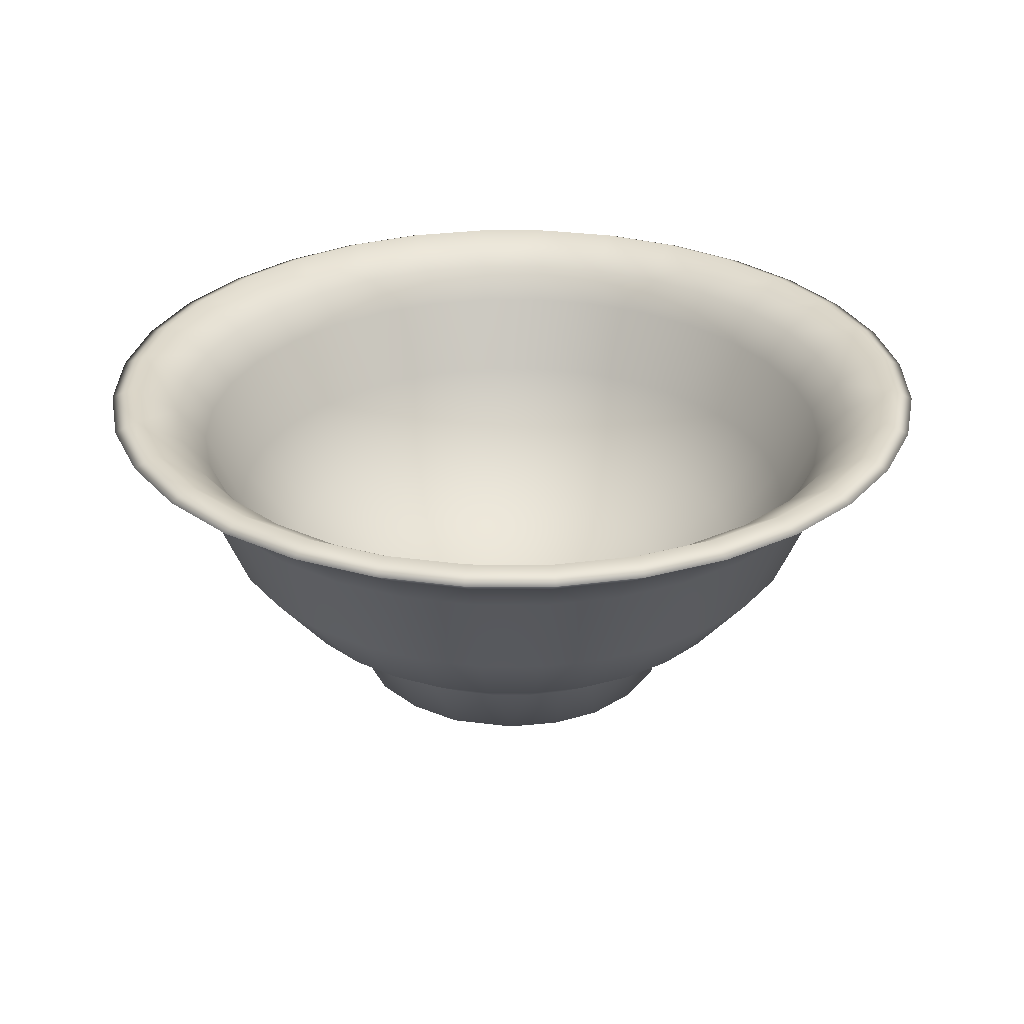
<metadata>
{"format":"obj","ext":"obj","renderer":"f3d","projection":"perspective","resolution":1024,"background":"white","views":[{"elev":29.6,"azim":-5.4,"up":"+Y"}]}
</metadata>
<code>
v 0.3165 0.02501 0.5365
v 0.5 0.07717 0.5
v 0.3092 0.1247 0.5222
v 0.2345 0.1814 0.5528
v 0.2293 0.1814 0.5
v 0.1748 0.255 0.5647
v 0.1684 0.255 0.5
v 0.1373 0.3408 0.5721
v 0.1302 0.3408 0.5
v 0.1084 0.3769 0.5779
v 0.1007 0.3769 0.5
v 0.05935 0.4096 0.5877
v 0.05072 0.4096 0.5
v 0.03413 0.3989 0.5927
v 0.025 0.3989 0.5
v 0.07969 0.3672 0.5836
v 0.07145 0.3672 0.5
v 0.1146 0.3257 0.5767
v 0.1071 0.3257 0.5
v 0.1578 0.2186 0.5681
v 0.1511 0.2186 0.5
v 0.2206 0.1399 0.5556
v 0.2151 0.1399 0.5
v 0.3024 0.07951 0.5393
v 0.2986 0.07951 0.5
v 0.3327 0.025 0.5857
v 0.4014 0.08928 0.5196
v 0.2499 0.1814 0.6036
v 0.1937 0.255 0.6269
v 0.1583 0.3408 0.6415
v 0.1311 0.3769 0.6528
v 0.08491 0.4096 0.6719
v 0.06116 0.3989 0.6818
v 0.1041 0.3672 0.664
v 0.137 0.3257 0.6504
v 0.1777 0.2186 0.6335
v 0.2368 0.1399 0.609
v 0.3139 0.07951 0.5771
v 0.3309 0.1247 0.5904
v 0.2749 0.1814 0.6504
v 0.2243 0.255 0.6842
v 0.1925 0.3408 0.7055
v 0.168 0.3769 0.7218
v 0.1264 0.4096 0.7496
v 0.1051 0.3989 0.7639
v 0.1437 0.3672 0.7381
v 0.1733 0.3257 0.7183
v 0.2099 0.2186 0.6938
v 0.2631 0.1399 0.6583
v 0.3677 0.02501 0.6323
v 0.3646 0.1248 0.6354
v 0.3086 0.1814 0.6914
v 0.2655 0.255 0.7345
v 0.2385 0.3408 0.7615
v 0.2177 0.3769 0.7823
v 0.1823 0.4096 0.8177
v 0.1641 0.3989 0.8359
v 0.197 0.3672 0.803
v 0.2222 0.3257 0.7778
v 0.2533 0.2186 0.7467
v 0.2986 0.1399 0.7014
v 0.3447 0.07915 0.629
v 0.4143 0.025 0.6673
v 0.4295 0.0892 0.5705
v 0.3496 0.1814 0.7251
v 0.3158 0.255 0.7757
v 0.2945 0.3408 0.8075
v 0.2782 0.3769 0.832
v 0.2504 0.4096 0.8736
v 0.2361 0.3989 0.8949
v 0.2619 0.3672 0.8563
v 0.2817 0.3257 0.8267
v 0.3062 0.2186 0.7901
v 0.3417 0.1399 0.7369
v 0.3881 0.07951 0.6675
v 0.4096 0.1247 0.6691
v 0.3964 0.1814 0.7501
v 0.3731 0.255 0.8063
v 0.3585 0.3408 0.8417
v 0.3472 0.3769 0.8689
v 0.3281 0.4096 0.9151
v 0.3182 0.3989 0.9388
v 0.336 0.3672 0.8959
v 0.3496 0.3257 0.863
v 0.3665 0.2186 0.8223
v 0.391 0.1399 0.7632
v 0.4229 0.07951 0.6861
v 0.4816 0.02501 0.6867
v 0.4472 0.1814 0.7655
v 0.4353 0.255 0.8252
v 0.4279 0.3408 0.8627
v 0.4221 0.3769 0.8916
v 0.4123 0.4096 0.9407
v 0.4073 0.3989 0.9659
v 0.4164 0.3672 0.9203
v 0.4233 0.3257 0.8854
v 0.4319 0.2186 0.8422
v 0.4444 0.1399 0.7794
v 0.4607 0.07951 0.6976
v 0.4804 0.08928 0.5986
v 0.4778 0.1247 0.6908
v 0.5 0.1814 0.7707
v 0.5 0.255 0.8316
v 0.5 0.3408 0.8698
v 0.5 0.3769 0.8993
v 0.5 0.4096 0.9493
v 0.5 0.3989 0.975
v 0.5 0.3672 0.9285
v 0.5 0.3257 0.8929
v 0.5 0.2186 0.8489
v 0.5 0.1399 0.7849
v 0.5 0.07951 0.7014
v 0.5365 0.02501 0.6835
v 0.5373 0.1248 0.6878
v 0.5528 0.1814 0.7655
v 0.5647 0.255 0.8252
v 0.5721 0.3408 0.8627
v 0.5779 0.3769 0.8916
v 0.5877 0.4096 0.9407
v 0.5927 0.3989 0.9659
v 0.5836 0.3672 0.9203
v 0.5767 0.3257 0.8854
v 0.5681 0.2186 0.8422
v 0.5556 0.1399 0.7794
v 0.5393 0.07951 0.6976
v 0.5857 0.025 0.6673
v 0.5304 0.08927 0.5947
v 0.6036 0.1814 0.7501
v 0.6269 0.255 0.8063
v 0.6415 0.3408 0.8417
v 0.6528 0.3769 0.8689
v 0.6719 0.4096 0.9151
v 0.6818 0.3989 0.9388
v 0.664 0.3672 0.8959
v 0.6504 0.3257 0.863
v 0.6335 0.2186 0.8223
v 0.609 0.1399 0.7632
v 0.5771 0.07951 0.6861
v 0.5904 0.1247 0.6691
v 0.6504 0.1814 0.7251
v 0.6842 0.255 0.7757
v 0.7055 0.3408 0.8075
v 0.7218 0.3769 0.832
v 0.7496 0.4096 0.8736
v 0.7639 0.3989 0.8949
v 0.7381 0.3672 0.8563
v 0.7183 0.3257 0.8267
v 0.6938 0.2186 0.7901
v 0.6583 0.1399 0.7369
v 0.6323 0.02501 0.6323
v 0.6354 0.1248 0.6354
v 0.6914 0.1814 0.6914
v 0.7345 0.255 0.7345
v 0.7615 0.3408 0.7615
v 0.7823 0.3769 0.7823
v 0.8177 0.4096 0.8177
v 0.8359 0.3989 0.8359
v 0.803 0.3672 0.803
v 0.7778 0.3257 0.7778
v 0.7467 0.2186 0.7467
v 0.7014 0.1399 0.7014
v 0.629 0.07915 0.6553
v 0.6673 0.025 0.5857
v 0.5705 0.0892 0.5705
v 0.7251 0.1814 0.6504
v 0.7757 0.255 0.6842
v 0.8075 0.3408 0.7055
v 0.832 0.3769 0.7218
v 0.8736 0.4096 0.7496
v 0.8949 0.3989 0.7639
v 0.8563 0.3672 0.7381
v 0.8267 0.3257 0.7183
v 0.7901 0.2186 0.6938
v 0.7369 0.1399 0.6583
v 0.6675 0.07951 0.6119
v 0.6691 0.1247 0.5904
v 0.7501 0.1814 0.6036
v 0.8063 0.255 0.6269
v 0.8417 0.3408 0.6415
v 0.8689 0.3769 0.6528
v 0.9151 0.4096 0.6719
v 0.9388 0.3989 0.6818
v 0.8959 0.3672 0.664
v 0.863 0.3257 0.6504
v 0.8223 0.2186 0.6335
v 0.7632 0.1399 0.609
v 0.6861 0.07951 0.5771
v 0.6867 0.02501 0.5184
v 0.7655 0.1814 0.5528
v 0.8252 0.255 0.5647
v 0.8627 0.3408 0.5721
v 0.8916 0.3769 0.5779
v 0.9407 0.4096 0.5877
v 0.9659 0.3989 0.5927
v 0.9203 0.3672 0.5836
v 0.8854 0.3257 0.5767
v 0.8422 0.2186 0.5681
v 0.7794 0.1399 0.5556
v 0.6976 0.07951 0.5393
v 0.5986 0.08928 0.5196
v 0.6908 0.1247 0.5222
v 0.7707 0.1814 0.5
v 0.8316 0.255 0.5
v 0.8698 0.3408 0.5
v 0.8993 0.3769 0.5
v 0.9493 0.4096 0.5
v 0.975 0.3989 0.5
v 0.9285 0.3672 0.5
v 0.8929 0.3257 0.5
v 0.8489 0.2186 0.5
v 0.7849 0.1399 0.5
v 0.7014 0.07951 0.5
v 0.6835 0.02501 0.4635
v 0.6878 0.1248 0.4627
v 0.7655 0.1814 0.4472
v 0.8252 0.255 0.4353
v 0.8627 0.3408 0.4279
v 0.8916 0.3769 0.4221
v 0.9407 0.4096 0.4123
v 0.9659 0.3989 0.4073
v 0.9203 0.3672 0.4164
v 0.8854 0.3257 0.4233
v 0.8422 0.2186 0.4319
v 0.7794 0.1399 0.4444
v 0.6976 0.07951 0.4607
v 0.6673 0.025 0.4143
v 0.5947 0.08927 0.4696
v 0.7501 0.1814 0.3964
v 0.8063 0.255 0.3731
v 0.8417 0.3408 0.3585
v 0.8689 0.3769 0.3472
v 0.9151 0.4096 0.3281
v 0.9388 0.3989 0.3182
v 0.8959 0.3672 0.336
v 0.863 0.3257 0.3496
v 0.8223 0.2186 0.3665
v 0.7632 0.1399 0.391
v 0.6861 0.07951 0.4229
v 0.6691 0.1247 0.4096
v 0.7251 0.1814 0.3496
v 0.7757 0.255 0.3158
v 0.8075 0.3408 0.2945
v 0.832 0.3769 0.2782
v 0.8736 0.4096 0.2504
v 0.8949 0.3989 0.2361
v 0.8563 0.3672 0.2619
v 0.8267 0.3257 0.2817
v 0.7901 0.2186 0.3062
v 0.7369 0.1399 0.3417
v 0.6323 0.02501 0.3677
v 0.6354 0.1248 0.3646
v 0.6914 0.1814 0.3086
v 0.7345 0.255 0.2655
v 0.7615 0.3408 0.2385
v 0.7823 0.3769 0.2177
v 0.8177 0.4096 0.1823
v 0.8359 0.3989 0.1641
v 0.803 0.3672 0.197
v 0.7778 0.3257 0.2222
v 0.7467 0.2186 0.2533
v 0.7014 0.1399 0.2986
v 0.6553 0.07915 0.371
v 0.5857 0.025 0.3327
v 0.5705 0.0892 0.4295
v 0.6504 0.1814 0.2749
v 0.6842 0.255 0.2243
v 0.7055 0.3408 0.1925
v 0.7218 0.3769 0.168
v 0.7496 0.4096 0.1264
v 0.7639 0.3989 0.1051
v 0.7381 0.3672 0.1437
v 0.7183 0.3257 0.1733
v 0.6938 0.2186 0.2099
v 0.6583 0.1399 0.2631
v 0.6119 0.07951 0.3325
v 0.5904 0.1247 0.3309
v 0.6036 0.1814 0.2499
v 0.6269 0.255 0.1937
v 0.6415 0.3408 0.1583
v 0.6528 0.3769 0.1311
v 0.6719 0.4096 0.08491
v 0.6818 0.3989 0.06116
v 0.664 0.3672 0.1041
v 0.6504 0.3257 0.137
v 0.6335 0.2186 0.1777
v 0.609 0.1399 0.2368
v 0.5771 0.07951 0.3139
v 0.5365 0.02501 0.3165
v 0.5304 0.08927 0.4053
v 0.5373 0.1248 0.3122
v 0.5528 0.1814 0.2345
v 0.5647 0.255 0.1748
v 0.5721 0.3408 0.1373
v 0.5779 0.3769 0.1084
v 0.5877 0.4096 0.05935
v 0.5927 0.3989 0.03413
v 0.5836 0.3672 0.07969
v 0.5767 0.3257 0.1146
v 0.5681 0.2186 0.1578
v 0.5556 0.1399 0.2206
v 0.5393 0.07951 0.3024
v 0.4816 0.02501 0.3133
v 0.5 0.1814 0.2293
v 0.5 0.255 0.1684
v 0.5 0.3408 0.1302
v 0.5 0.3769 0.1007
v 0.5 0.4096 0.05072
v 0.5 0.3989 0.025
v 0.5 0.3672 0.07145
v 0.5 0.3257 0.1071
v 0.5 0.2186 0.1511
v 0.5 0.1399 0.2151
v 0.5 0.07951 0.2986
v 0.4778 0.1247 0.3092
v 0.4472 0.1814 0.2345
v 0.4353 0.255 0.1748
v 0.4279 0.3408 0.1373
v 0.4221 0.3769 0.1084
v 0.4123 0.4096 0.05935
v 0.4073 0.3989 0.03413
v 0.4164 0.3672 0.07969
v 0.4233 0.3257 0.1146
v 0.4319 0.2186 0.1578
v 0.4444 0.1399 0.2206
v 0.4607 0.07951 0.3024
v 0.4143 0.025 0.3327
v 0.4804 0.08928 0.4014
v 0.3964 0.1814 0.2499
v 0.3731 0.255 0.1937
v 0.3585 0.3408 0.1583
v 0.3472 0.3769 0.1311
v 0.3281 0.4096 0.08491
v 0.3182 0.3989 0.06116
v 0.336 0.3672 0.1041
v 0.3496 0.3257 0.137
v 0.3665 0.2186 0.1777
v 0.391 0.1399 0.2368
v 0.4229 0.07951 0.3139
v 0.4096 0.1247 0.3309
v 0.3496 0.1814 0.2749
v 0.3158 0.255 0.2243
v 0.2945 0.3408 0.1925
v 0.2782 0.3769 0.168
v 0.2504 0.4096 0.1264
v 0.2361 0.3989 0.1051
v 0.2619 0.3672 0.1437
v 0.2817 0.3257 0.1733
v 0.3062 0.2186 0.2099
v 0.3417 0.1399 0.2631
v 0.3677 0.02501 0.3677
v 0.3646 0.1248 0.3646
v 0.3086 0.1814 0.3086
v 0.2655 0.255 0.2655
v 0.2385 0.3408 0.2385
v 0.2177 0.3769 0.2177
v 0.1823 0.4096 0.1823
v 0.1641 0.3989 0.1641
v 0.197 0.3672 0.197
v 0.2222 0.3257 0.2222
v 0.2533 0.2186 0.2533
v 0.2986 0.1399 0.2986
v 0.371 0.07915 0.3447
v 0.3327 0.025 0.4143
v 0.4295 0.0892 0.4295
v 0.2749 0.1814 0.3496
v 0.2243 0.255 0.3158
v 0.1925 0.3408 0.2945
v 0.168 0.3769 0.2782
v 0.1264 0.4096 0.2504
v 0.1051 0.3989 0.2361
v 0.1437 0.3672 0.2619
v 0.1733 0.3257 0.2817
v 0.2099 0.2186 0.3062
v 0.2631 0.1399 0.3417
v 0.3325 0.07951 0.3881
v 0.3309 0.1247 0.4096
v 0.2499 0.1814 0.3964
v 0.1937 0.255 0.3731
v 0.1583 0.3408 0.3585
v 0.1311 0.3769 0.3472
v 0.08491 0.4096 0.3281
v 0.06116 0.3989 0.3182
v 0.1041 0.3672 0.336
v 0.137 0.3257 0.3496
v 0.1777 0.2186 0.3665
v 0.2368 0.1399 0.391
v 0.3139 0.07951 0.4229
v 0.3133 0.02501 0.4816
v 0.4053 0.08927 0.4696
v 0.3122 0.1248 0.4627
v 0.2345 0.1814 0.4472
v 0.1748 0.255 0.4353
v 0.1373 0.3408 0.4279
v 0.1084 0.3769 0.4221
v 0.05935 0.4096 0.4123
v 0.03413 0.3989 0.4073
v 0.07969 0.3672 0.4164
v 0.1146 0.3257 0.4233
v 0.1578 0.2186 0.4319
v 0.2206 0.1399 0.4444
v 0.3024 0.07951 0.4607
v 0.4921 0.02501 0.3838
f 402 302 288
f 288 113 402
f 402 113 326
f 302 402 326
f 388 113 1
f 5 4 3
f 7 6 4
f 5 7 4
f 9 8 6
f 7 9 6
f 11 10 8
f 9 11 8
f 12 10 11
f 11 13 12
f 15 14 12
f 13 15 12
f 16 14 15
f 15 17 16
f 18 16 17
f 17 19 18
f 20 18 19
f 19 21 20
f 22 20 21
f 21 23 22
f 24 22 23
f 23 25 24
f 1 24 25
f 25 388 1
f 1 113 26
f 3 39 27
f 28 39 3
f 3 4 28
f 6 29 28
f 4 6 28
f 8 30 29
f 6 8 29
f 10 31 30
f 8 10 30
f 12 32 31
f 10 12 31
f 33 32 12
f 12 14 33
f 16 34 33
f 14 16 33
f 35 34 16
f 16 18 35
f 36 35 18
f 18 20 36
f 37 36 20
f 20 22 37
f 24 38 37
f 22 24 37
f 26 38 24
f 24 1 26
f 27 64 2
f 39 64 27
f 28 40 39
f 29 41 40
f 28 29 40
f 30 42 41
f 29 30 41
f 31 43 42
f 30 31 42
f 32 44 43
f 31 32 43
f 33 45 44
f 32 33 44
f 46 45 33
f 33 34 46
f 47 46 34
f 34 35 47
f 48 47 35
f 35 36 48
f 49 48 36
f 36 37 49
f 38 62 49
f 37 38 49
f 26 62 38
f 26 113 50
f 64 39 51
f 40 52 51
f 39 40 51
f 41 53 52
f 40 41 52
f 42 54 53
f 41 42 53
f 55 54 42
f 42 43 55
f 44 56 55
f 43 44 55
f 57 56 44
f 44 45 57
f 58 57 45
f 45 46 58
f 47 59 58
f 46 47 58
f 60 59 47
f 47 48 60
f 49 61 60
f 48 49 60
f 62 61 49
f 62 26 50
f 50 113 63
f 51 76 64
f 65 76 51
f 51 52 65
f 66 65 52
f 52 53 66
f 67 66 53
f 53 54 67
f 55 68 67
f 54 55 67
f 69 68 55
f 55 56 69
f 57 70 69
f 56 57 69
f 58 71 70
f 57 58 70
f 72 71 58
f 58 59 72
f 60 73 72
f 59 60 72
f 74 73 60
f 60 61 74
f 62 75 74
f 61 62 74
f 50 63 75
f 62 50 75
f 64 100 2
f 64 76 100
f 76 65 77
f 78 77 65
f 65 66 78
f 79 78 66
f 66 67 79
f 80 79 67
f 67 68 80
f 81 80 68
f 68 69 81
f 82 81 69
f 69 70 82
f 71 83 82
f 70 71 82
f 72 84 83
f 71 72 83
f 73 85 84
f 72 73 84
f 74 86 85
f 73 74 85
f 87 86 74
f 74 75 87
f 75 63 87
f 63 113 88
f 100 76 101
f 77 89 101
f 76 77 101
f 90 89 77
f 77 78 90
f 91 90 78
f 78 79 91
f 92 91 79
f 79 80 92
f 93 92 80
f 80 81 93
f 82 94 93
f 81 82 93
f 95 94 82
f 82 83 95
f 84 96 95
f 83 84 95
f 85 97 96
f 84 85 96
f 86 98 97
f 85 86 97
f 99 98 86
f 86 87 99
f 63 88 99
f 87 63 99
f 101 89 102
f 103 102 89
f 89 90 103
f 90 91 104
f 90 104 103
f 105 104 91
f 91 92 105
f 93 106 105
f 92 93 105
f 107 106 93
f 93 94 107
f 95 108 107
f 94 95 107
f 96 109 108
f 95 96 108
f 109 96 97
f 97 110 109
f 110 97 98
f 98 111 110
f 99 112 111
f 98 99 111
f 99 88 112
f 100 127 2
f 100 101 114
f 100 114 127
f 102 115 114
f 101 102 114
f 115 102 103
f 103 116 115
f 104 117 116
f 103 104 116
f 105 118 117
f 104 105 117
f 119 118 105
f 105 106 119
f 119 106 107
f 107 120 119
f 107 108 121
f 107 121 120
f 122 121 108
f 108 109 122
f 123 122 109
f 109 110 123
f 124 123 110
f 110 111 124
f 125 124 111
f 111 112 125
f 113 125 112
f 112 88 113
f 114 139 127
f 128 139 114
f 114 115 128
f 116 129 128
f 115 116 128
f 117 130 129
f 116 117 129
f 118 131 130
f 117 118 130
f 119 132 131
f 118 119 131
f 133 132 119
f 119 120 133
f 121 134 133
f 120 121 133
f 135 134 121
f 121 122 135
f 136 135 122
f 122 123 136
f 137 136 123
f 123 124 137
f 125 138 137
f 124 125 137
f 126 138 125
f 125 113 126
f 127 164 2
f 139 164 127
f 128 140 139
f 129 141 140
f 128 129 140
f 130 142 141
f 129 130 141
f 131 143 142
f 130 131 142
f 132 144 143
f 131 132 143
f 133 145 144
f 132 133 144
f 146 145 133
f 133 134 146
f 147 146 134
f 134 135 147
f 148 147 135
f 135 136 148
f 149 148 136
f 136 137 149
f 138 162 149
f 137 138 149
f 126 162 138
f 126 113 150
f 164 139 151
f 140 152 151
f 139 140 151
f 141 153 152
f 140 141 152
f 142 154 153
f 141 142 153
f 155 154 142
f 142 143 155
f 144 156 155
f 143 144 155
f 157 156 144
f 144 145 157
f 158 157 145
f 145 146 158
f 147 159 158
f 146 147 158
f 160 159 147
f 147 148 160
f 149 161 160
f 148 149 160
f 162 161 149
f 162 126 150
f 150 113 163
f 151 176 164
f 165 176 151
f 151 152 165
f 166 165 152
f 152 153 166
f 167 166 153
f 153 154 167
f 155 168 167
f 154 155 167
f 169 168 155
f 155 156 169
f 157 170 169
f 156 157 169
f 158 171 170
f 157 158 170
f 172 171 158
f 158 159 172
f 160 173 172
f 159 160 172
f 174 173 160
f 160 161 174
f 162 175 174
f 161 162 174
f 150 163 175
f 162 150 175
f 164 200 2
f 164 176 200
f 176 165 177
f 178 177 165
f 165 166 178
f 179 178 166
f 166 167 179
f 180 179 167
f 167 168 180
f 181 180 168
f 168 169 181
f 182 181 169
f 169 170 182
f 171 183 182
f 170 171 182
f 172 184 183
f 171 172 183
f 173 185 184
f 172 173 184
f 174 186 185
f 173 174 185
f 187 186 174
f 174 175 187
f 175 163 187
f 163 113 188
f 200 176 201
f 177 189 201
f 176 177 201
f 190 189 177
f 177 178 190
f 191 190 178
f 178 179 191
f 192 191 179
f 179 180 192
f 193 192 180
f 180 181 193
f 182 194 193
f 181 182 193
f 195 194 182
f 182 183 195
f 184 196 195
f 183 184 195
f 185 197 196
f 184 185 196
f 186 198 197
f 185 186 197
f 199 198 186
f 186 187 199
f 163 188 199
f 187 163 199
f 201 189 202
f 203 202 189
f 189 190 203
f 190 191 204
f 190 204 203
f 191 192 205
f 191 205 204
f 193 206 205
f 192 193 205
f 207 206 193
f 193 194 207
f 195 208 207
f 194 195 207
f 196 209 208
f 195 196 208
f 197 210 209
f 196 197 209
f 210 197 198
f 198 211 210
f 211 198 199
f 199 212 211
f 199 188 212
f 188 113 213
f 200 227 2
f 214 227 200
f 200 201 214
f 202 215 214
f 201 202 214
f 203 216 215
f 202 203 215
f 204 217 216
f 203 204 216
f 205 218 217
f 204 205 217
f 219 218 205
f 205 206 219
f 207 220 219
f 206 207 219
f 221 220 207
f 207 208 221
f 208 209 222
f 208 222 221
f 223 222 209
f 209 210 223
f 224 223 210
f 210 211 224
f 225 224 211
f 211 212 225
f 213 225 212
f 212 188 213
f 213 113 226
f 214 239 227
f 228 239 214
f 214 215 228
f 216 229 228
f 215 216 228
f 217 230 229
f 216 217 229
f 218 231 230
f 217 218 230
f 219 232 231
f 218 219 231
f 233 232 219
f 219 220 233
f 221 234 233
f 220 221 233
f 235 234 221
f 221 222 235
f 236 235 222
f 222 223 236
f 237 236 223
f 223 224 237
f 225 238 237
f 224 225 237
f 226 238 225
f 225 213 226
f 227 264 2
f 239 264 227
f 228 240 239
f 229 241 240
f 228 229 240
f 230 242 241
f 229 230 241
f 231 243 242
f 230 231 242
f 232 244 243
f 231 232 243
f 233 245 244
f 232 233 244
f 246 245 233
f 233 234 246
f 247 246 234
f 234 235 247
f 248 247 235
f 235 236 248
f 249 248 236
f 236 237 249
f 238 262 249
f 237 238 249
f 226 262 238
f 226 113 250
f 264 239 251
f 240 252 251
f 239 240 251
f 241 253 252
f 240 241 252
f 242 254 253
f 241 242 253
f 255 254 242
f 242 243 255
f 244 256 255
f 243 244 255
f 257 256 244
f 244 245 257
f 258 257 245
f 245 246 258
f 247 259 258
f 246 247 258
f 260 259 247
f 247 248 260
f 249 261 260
f 248 249 260
f 262 261 249
f 262 226 250
f 250 113 263
f 251 276 264
f 265 276 251
f 251 252 265
f 266 265 252
f 252 253 266
f 267 266 253
f 253 254 267
f 255 268 267
f 254 255 267
f 269 268 255
f 255 256 269
f 257 270 269
f 256 257 269
f 258 271 270
f 257 258 270
f 272 271 258
f 258 259 272
f 260 273 272
f 259 260 272
f 274 273 260
f 260 261 274
f 262 275 274
f 261 262 274
f 250 263 275
f 262 250 275
f 264 289 2
f 264 276 289
f 276 265 277
f 278 277 265
f 265 266 278
f 279 278 266
f 266 267 279
f 280 279 267
f 267 268 280
f 281 280 268
f 268 269 281
f 282 281 269
f 269 270 282
f 271 283 282
f 270 271 282
f 272 284 283
f 271 272 283
f 273 285 284
f 272 273 284
f 274 286 285
f 273 274 285
f 287 286 274
f 274 275 287
f 275 263 287
f 263 113 288
f 289 276 290
f 277 291 290
f 276 277 290
f 292 291 277
f 277 278 292
f 293 292 278
f 278 279 293
f 294 293 279
f 279 280 294
f 295 294 280
f 280 281 295
f 282 296 295
f 281 282 295
f 297 296 282
f 282 283 297
f 284 298 297
f 283 284 297
f 285 299 298
f 284 285 298
f 286 300 299
f 285 286 299
f 301 300 286
f 286 287 301
f 263 288 301
f 287 263 301
f 289 327 2
f 290 314 327
f 289 290 327
f 303 314 290
f 290 291 303
f 304 303 291
f 291 292 304
f 305 304 292
f 292 293 305
f 306 305 293
f 293 294 306
f 295 307 306
f 294 295 306
f 295 296 308
f 295 308 307
f 308 296 297
f 297 309 308
f 298 310 309
f 297 298 309
f 299 311 310
f 298 299 310
f 300 312 311
f 299 300 311
f 301 313 312
f 300 301 312
f 288 302 313
f 301 288 313
f 303 315 314
f 304 316 315
f 303 304 315
f 305 317 316
f 304 305 316
f 306 318 317
f 305 306 317
f 319 318 306
f 306 307 319
f 308 320 319
f 307 308 319
f 321 320 308
f 308 309 321
f 322 321 309
f 309 310 322
f 323 322 310
f 310 311 323
f 324 323 311
f 311 312 324
f 325 324 312
f 312 313 325
f 302 325 313
f 314 339 327
f 328 339 314
f 314 315 328
f 316 329 328
f 315 316 328
f 317 330 329
f 316 317 329
f 318 331 330
f 317 318 330
f 319 332 331
f 318 319 331
f 333 332 319
f 319 320 333
f 321 334 333
f 320 321 333
f 335 334 321
f 321 322 335
f 336 335 322
f 322 323 336
f 337 336 323
f 323 324 337
f 325 338 337
f 324 325 337
f 326 338 325
f 325 302 326
f 327 364 2
f 339 364 327
f 328 340 339
f 329 341 340
f 328 329 340
f 330 342 341
f 329 330 341
f 331 343 342
f 330 331 342
f 332 344 343
f 331 332 343
f 333 345 344
f 332 333 344
f 346 345 333
f 333 334 346
f 347 346 334
f 334 335 347
f 348 347 335
f 335 336 348
f 349 348 336
f 336 337 349
f 338 362 349
f 337 338 349
f 326 362 338
f 326 113 350
f 364 339 351
f 340 352 351
f 339 340 351
f 341 353 352
f 340 341 352
f 342 354 353
f 341 342 353
f 355 354 342
f 342 343 355
f 344 356 355
f 343 344 355
f 357 356 344
f 344 345 357
f 358 357 345
f 345 346 358
f 347 359 358
f 346 347 358
f 360 359 347
f 347 348 360
f 349 361 360
f 348 349 360
f 362 361 349
f 362 326 350
f 350 113 363
f 351 376 364
f 365 376 351
f 351 352 365
f 366 365 352
f 352 353 366
f 367 366 353
f 353 354 367
f 355 368 367
f 354 355 367
f 369 368 355
f 355 356 369
f 357 370 369
f 356 357 369
f 358 371 370
f 357 358 370
f 372 371 358
f 358 359 372
f 360 373 372
f 359 360 372
f 374 373 360
f 360 361 374
f 362 375 374
f 361 362 374
f 350 363 375
f 362 350 375
f 364 389 2
f 364 376 389
f 376 365 377
f 378 377 365
f 365 366 378
f 379 378 366
f 366 367 379
f 380 379 367
f 367 368 380
f 381 380 368
f 368 369 381
f 382 381 369
f 369 370 382
f 371 383 382
f 370 371 382
f 372 384 383
f 371 372 383
f 373 385 384
f 372 373 384
f 374 386 385
f 373 374 385
f 387 386 374
f 374 375 387
f 375 363 387
f 363 113 388
f 389 376 390
f 377 391 390
f 376 377 390
f 392 391 377
f 377 378 392
f 393 392 378
f 378 379 393
f 394 393 379
f 379 380 394
f 395 394 380
f 380 381 395
f 382 396 395
f 381 382 395
f 397 396 382
f 382 383 397
f 384 398 397
f 383 384 397
f 385 399 398
f 384 385 398
f 386 400 399
f 385 386 399
f 401 400 386
f 386 387 401
f 363 388 401
f 387 363 401
f 389 27 2
f 390 3 27
f 389 390 27
f 5 3 390
f 390 391 5
f 7 5 391
f 391 392 7
f 9 7 392
f 392 393 9
f 11 9 393
f 393 394 11
f 395 13 11
f 394 395 11
f 15 13 395
f 395 396 15
f 397 17 15
f 396 397 15
f 398 19 17
f 397 398 17
f 399 21 19
f 398 399 19
f 400 23 21
f 399 400 21
f 401 25 23
f 400 401 23
f 401 388 25

</code>
